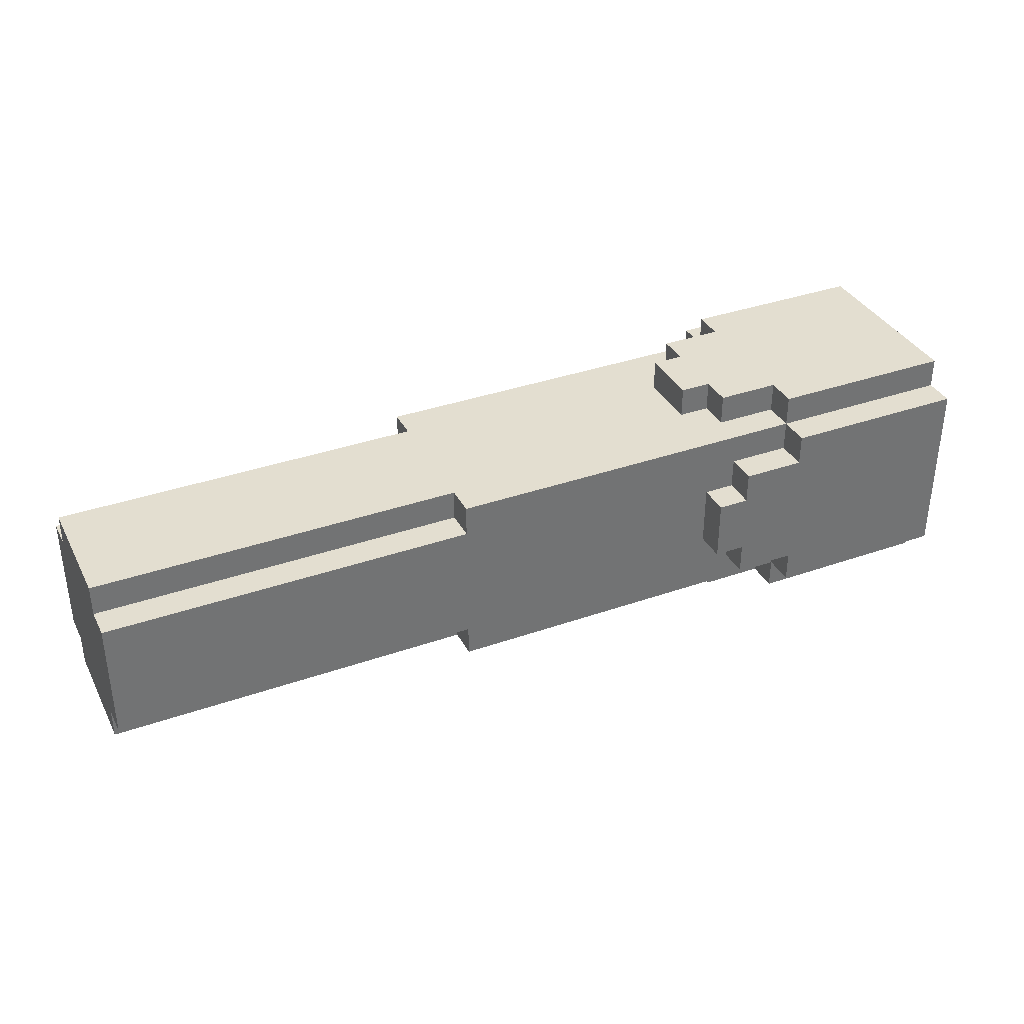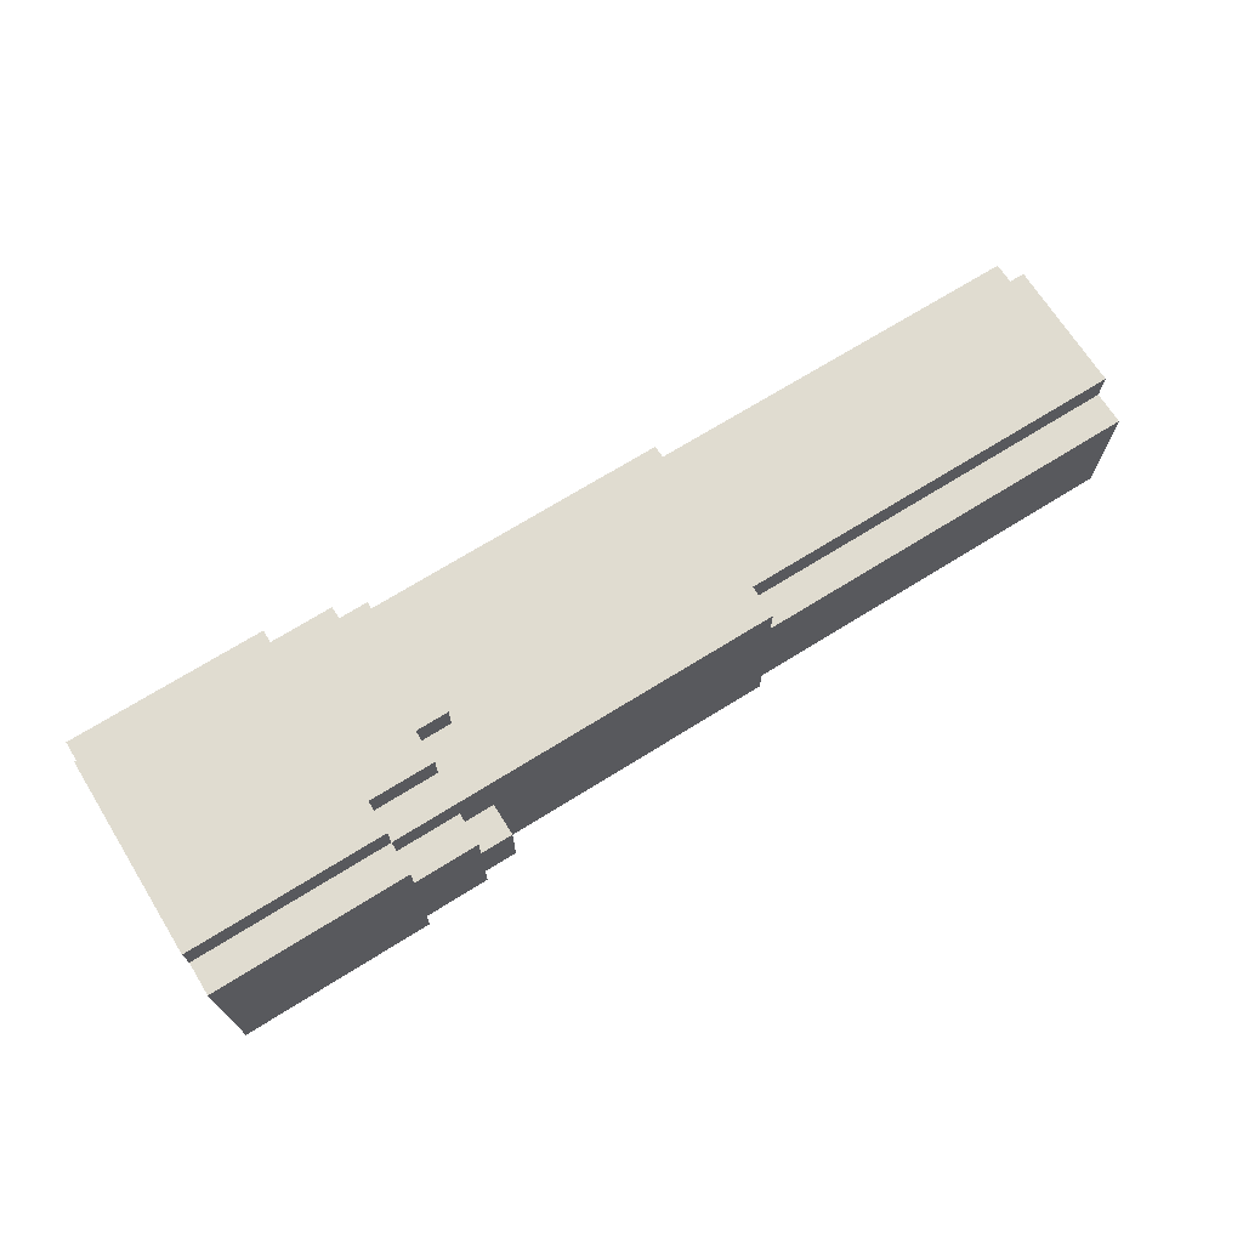
<metadata>
{"format":"obj","ext":"obj","renderer":"f3d","projection":"perspective","resolution":1024,"background":"white","views":[{"elev":35.9,"azim":-24.7,"up":"+Y"},{"elev":69.6,"azim":148.0,"up":"+Z"}]}
</metadata>
<code>
o Brazo Completo
v -3 -0.3 0.2
v -3 -0.3 -0.2
v -3 -0.2 0.3
v -3 -0.2 0.2
v -3 -0.2 -0.2
v -3 -0.2 -0.3
v -3 0.2 0.3
v -3 0.2 0.2
v -3 0.2 -0.2
v -3 0.2 -0.3
v -3 0.3 0.2
v -3 0.3 -0.2
v -1.8 -0.3 0.3
v -1.8 -0.3 0.2
v -1.8 -0.3 -0.2
v -1.8 -0.3 -0.3
v -1.8 -0.2 0.3
v -1.8 -0.2 0.2
v -1.8 -0.2 -0.2
v -1.8 -0.2 -0.3
v -1.8 0.2 0.3
v -1.8 0.2 0.2
v -1.8 0.2 -0.2
v -1.8 0.2 -0.3
v -1.8 0.3 0.3
v -1.8 0.3 0.2
v -1.8 0.3 -0.2
v -1.8 0.3 -0.3
v -0.9 -0.4 0.1
v -0.9 -0.4 -0.1
v -0.9 -0.3 0.1
v -0.9 -0.3 -0.1
v -0.9 -0.1 0.4
v -0.9 -0.1 0.3
v -0.9 -0.1 -0.3
v -0.9 -0.1 -0.4
v -0.9 0.1 0.4
v -0.9 0.1 0.3
v -0.9 0.1 -0.3
v -0.9 0.1 -0.4
v -0.9 0.3 0.1
v -0.9 0.3 -0.1
v -0.9 0.4 0.1
v -0.9 0.4 -0.1
v -0.8 -0.4 0.2
v -0.8 -0.4 0.1
v -0.8 -0.4 -0.1
v -0.8 -0.4 -0.2
v -0.8 -0.3 0.2
v -0.8 -0.3 0.1
v -0.8 -0.3 -0.1
v -0.8 -0.3 -0.2
v -0.8 -0.2 0.4
v -0.8 -0.2 0.3
v -0.8 -0.2 -0.3
v -0.8 -0.2 -0.4
v -0.8 -0.1 0.4
v -0.8 -0.1 0.3
v -0.8 -0.1 -0.3
v -0.8 -0.1 -0.4
v -0.8 0.1 0.4
v -0.8 0.1 0.3
v -0.8 0.1 -0.3
v -0.8 0.1 -0.4
v -0.8 0.2 0.4
v -0.8 0.2 0.3
v -0.8 0.2 -0.3
v -0.8 0.2 -0.4
v -0.8 0.3 0.2
v -0.8 0.3 0.1
v -0.8 0.3 -0.1
v -0.8 0.3 -0.2
v -0.8 0.4 0.2
v -0.8 0.4 0.1
v -0.8 0.4 -0.1
v -0.8 0.4 -0.2
v -0.6 -0.4 0.3
v -0.6 -0.4 0.2
v -0.6 -0.4 -0.2
v -0.6 -0.4 -0.3
v -0.6 -0.3 0.4
v -0.6 -0.3 0.3
v -0.6 -0.3 0.2
v -0.6 -0.3 -0.2
v -0.6 -0.3 -0.3
v -0.6 -0.3 -0.4
v -0.6 -0.2 0.4
v -0.6 -0.2 0.3
v -0.6 -0.2 -0.3
v -0.6 -0.2 -0.4
v -0.6 0.2 0.4
v -0.6 0.2 0.3
v -0.6 0.2 -0.3
v -0.6 0.2 -0.4
v -0.6 0.3 0.4
v -0.6 0.3 0.3
v -0.6 0.3 0.2
v -0.6 0.3 -0.2
v -0.6 0.3 -0.3
v -0.6 0.3 -0.4
v -0.6 0.4 0.3
v -0.6 0.4 0.2
v -0.6 0.4 -0.2
v -0.6 0.4 -0.3
v 2.384e-07 -0.4 0.3
v 2.384e-07 -0.4 -0.3
v 2.384e-07 -0.3 0.4
v 2.384e-07 -0.3 0.3
v 2.384e-07 -0.3 -0.3
v 2.384e-07 -0.3 -0.4
v 2.384e-07 0.3 0.4
v 2.384e-07 0.3 0.3
v 2.384e-07 0.3 -0.3
v 2.384e-07 0.3 -0.4
v 2.384e-07 0.4 0.3
v 2.384e-07 0.4 -0.3
v -0.9 -0.1 0.4
v -0.9 0.1 0.4
v -0.8 -0.2 0.4
v -0.8 -0.1 0.4
v -0.8 0.1 0.4
v -0.8 0.2 0.4
v -0.6 -0.3 0.4
v -0.6 -0.2 0.4
v -0.6 -0.1 0.4
v -0.6 0.1 0.4
v -0.6 0.2 0.4
v -0.6 0.3 0.4
v -0.1 -0.3 0.4
v -0.1 -0.2 0.4
v -0.1 0.2 0.4
v -0.1 0.3 0.4
v 2.384e-07 -0.3 0.4
v 2.384e-07 0.3 0.4
v -3 -0.2 0.3
v -3 0.2 0.3
v -2.9 -0.2 0.3
v -2.9 -0.1 0.3
v -2.9 0.1 0.3
v -2.9 0.2 0.3
v -1.9 -0.2 0.3
v -1.9 -0.1 0.3
v -1.9 0.1 0.3
v -1.9 0.2 0.3
v -1.8 -0.3 0.3
v -1.8 -0.2 0.3
v -1.8 -0.1 0.3
v -1.8 0.1 0.3
v -1.8 0.2 0.3
v -1.8 0.3 0.3
v -1.7 -0.2 0.3
v -1.7 -0.1 0.3
v -1.7 0.1 0.3
v -1.7 0.2 0.3
v -1.5 -0.2 0.3
v -1.5 0.2 0.3
v -1.4 -0.1 0.3
v -1.4 0.1 0.3
v -1.3 -0.2 0.3
v -1.3 -0.1 0.3
v -1.3 0.1 0.3
v -1.3 0.2 0.3
v -1.1 -0.2 0.3
v -1.1 0.2 0.3
v -1 -0.1 0.3
v -1 0.1 0.3
v -0.9 -0.2 0.3
v -0.9 -0.1 0.3
v -0.9 0.1 0.3
v -0.9 0.2 0.3
v -0.8 -0.2 0.3
v -0.8 -0.1 0.3
v -0.8 0.1 0.3
v -0.8 0.2 0.3
v -0.6 -0.4 0.3
v -0.6 -0.3 0.3
v -0.6 -0.2 0.3
v -0.6 0.2 0.3
v -0.6 0.3 0.3
v -0.6 0.4 0.3
v -0.1 -0.4 0.3
v -0.1 -0.3 0.3
v -0.1 0.3 0.3
v -0.1 0.4 0.3
v 2.384e-07 -0.4 0.3
v 2.384e-07 -0.3 0.3
v 2.384e-07 0.3 0.3
v 2.384e-07 0.4 0.3
v -3 -0.3 0.2
v -3 -0.2 0.2
v -3 0.2 0.2
v -3 0.3 0.2
v -2.9 -0.3 0.2
v -2.9 -0.2 0.2
v -2.9 0.2 0.2
v -2.9 0.3 0.2
v -1.9 -0.3 0.2
v -1.9 -0.2 0.2
v -1.9 0.2 0.2
v -1.9 0.3 0.2
v -1.8 -0.3 0.2
v -1.8 -0.2 0.2
v -1.8 0.2 0.2
v -1.8 0.3 0.2
v -0.8 -0.4 0.2
v -0.8 -0.3 0.2
v -0.8 0.3 0.2
v -0.8 0.4 0.2
v -0.6 -0.4 0.2
v -0.6 -0.3 0.2
v -0.6 0.3 0.2
v -0.6 0.4 0.2
v -0.9 -0.4 0.1
v -0.9 -0.3 0.1
v -0.9 0.3 0.1
v -0.9 0.4 0.1
v -0.8 -0.4 0.1
v -0.8 -0.3 0.1
v -0.8 0.3 0.1
v -0.8 0.4 0.1
v -0.9 -0.4 -0.1
v -0.9 -0.3 -0.1
v -0.9 0.3 -0.1
v -0.9 0.4 -0.1
v -0.8 -0.4 -0.1
v -0.8 -0.3 -0.1
v -0.8 0.3 -0.1
v -0.8 0.4 -0.1
v -3 -0.3 -0.2
v -3 -0.2 -0.2
v -3 0.2 -0.2
v -3 0.3 -0.2
v -2.9 -0.3 -0.2
v -2.9 -0.2 -0.2
v -2.9 0.2 -0.2
v -2.9 0.3 -0.2
v -1.9 -0.3 -0.2
v -1.9 -0.2 -0.2
v -1.9 0.2 -0.2
v -1.9 0.3 -0.2
v -1.8 -0.3 -0.2
v -1.8 -0.2 -0.2
v -1.8 0.2 -0.2
v -1.8 0.3 -0.2
v -0.8 -0.4 -0.2
v -0.8 -0.3 -0.2
v -0.8 0.3 -0.2
v -0.8 0.4 -0.2
v -0.6 -0.4 -0.2
v -0.6 -0.3 -0.2
v -0.6 0.3 -0.2
v -0.6 0.4 -0.2
v -3 -0.2 -0.3
v -3 0.2 -0.3
v -2.9 -0.2 -0.3
v -2.9 -0.1 -0.3
v -2.9 0.1 -0.3
v -2.9 0.2 -0.3
v -1.9 -0.2 -0.3
v -1.9 -0.1 -0.3
v -1.9 0.1 -0.3
v -1.9 0.2 -0.3
v -1.8 -0.3 -0.3
v -1.8 -0.2 -0.3
v -1.8 -0.1 -0.3
v -1.8 0.1 -0.3
v -1.8 0.2 -0.3
v -1.8 0.3 -0.3
v -1.7 -0.2 -0.3
v -1.7 -0.1 -0.3
v -1.7 0.1 -0.3
v -1.7 0.2 -0.3
v -1.5 -0.2 -0.3
v -1.5 0.2 -0.3
v -1.4 -0.1 -0.3
v -1.4 0.1 -0.3
v -1.3 -0.2 -0.3
v -1.3 -0.1 -0.3
v -1.3 0.1 -0.3
v -1.3 0.2 -0.3
v -1.1 -0.2 -0.3
v -1.1 0.2 -0.3
v -1 -0.1 -0.3
v -1 0.1 -0.3
v -0.9 -0.2 -0.3
v -0.9 -0.1 -0.3
v -0.9 0.1 -0.3
v -0.9 0.2 -0.3
v -0.8 -0.2 -0.3
v -0.8 -0.1 -0.3
v -0.8 0.1 -0.3
v -0.8 0.2 -0.3
v -0.6 -0.4 -0.3
v -0.6 -0.3 -0.3
v -0.6 -0.2 -0.3
v -0.6 0.2 -0.3
v -0.6 0.3 -0.3
v -0.6 0.4 -0.3
v -0.1 -0.4 -0.3
v -0.1 -0.3 -0.3
v -0.1 0.3 -0.3
v -0.1 0.4 -0.3
v 2.384e-07 -0.4 -0.3
v 2.384e-07 -0.3 -0.3
v 2.384e-07 0.3 -0.3
v 2.384e-07 0.4 -0.3
v -0.9 -0.1 -0.4
v -0.9 0.1 -0.4
v -0.8 -0.2 -0.4
v -0.8 -0.1 -0.4
v -0.8 0.1 -0.4
v -0.8 0.2 -0.4
v -0.6 -0.3 -0.4
v -0.6 -0.2 -0.4
v -0.6 -0.1 -0.4
v -0.6 0.1 -0.4
v -0.6 0.2 -0.4
v -0.6 0.3 -0.4
v -0.1 -0.3 -0.4
v -0.1 -0.2 -0.4
v -0.1 0.2 -0.4
v -0.1 0.3 -0.4
v 2.384e-07 -0.3 -0.4
v 2.384e-07 0.3 -0.4
v -0.6 -0.4 0.3
v -0.1 -0.4 0.3
v 2.384e-07 -0.4 0.3
v -0.8 -0.4 0.2
v -0.6 -0.4 0.2
v -0.1 -0.4 0.2
v -0.9 -0.4 0.1
v -0.8 -0.4 0.1
v -0.6 -0.4 0.1
v -0.9 -0.4 -0.1
v -0.8 -0.4 -0.1
v -0.6 -0.4 -0.1
v -0.8 -0.4 -0.2
v -0.6 -0.4 -0.2
v -0.1 -0.4 -0.2
v -0.6 -0.4 -0.3
v -0.1 -0.4 -0.3
v 2.384e-07 -0.4 -0.3
v -0.6 -0.3 0.4
v -0.1 -0.3 0.4
v 2.384e-07 -0.3 0.4
v -1.8 -0.3 0.3
v -0.6 -0.3 0.3
v -0.1 -0.3 0.3
v 2.384e-07 -0.3 0.3
v -3 -0.3 0.2
v -2.9 -0.3 0.2
v -1.9 -0.3 0.2
v -1.8 -0.3 0.2
v -1.7 -0.3 0.2
v -1.5 -0.3 0.2
v -1.3 -0.3 0.2
v -1.1 -0.3 0.2
v -0.9 -0.3 0.2
v -0.8 -0.3 0.2
v -0.6 -0.3 0.2
v -2.9 -0.3 0.1
v -1.9 -0.3 0.1
v -1.8 -0.3 0.1
v -1.7 -0.3 0.1
v -1.4 -0.3 0.1
v -1.3 -0.3 0.1
v -1 -0.3 0.1
v -0.9 -0.3 0.1
v -0.8 -0.3 0.1
v -2.9 -0.3 -0.1
v -1.9 -0.3 -0.1
v -1.8 -0.3 -0.1
v -1.7 -0.3 -0.1
v -1.4 -0.3 -0.1
v -1.3 -0.3 -0.1
v -1 -0.3 -0.1
v -0.9 -0.3 -0.1
v -0.8 -0.3 -0.1
v -3 -0.3 -0.2
v -2.9 -0.3 -0.2
v -1.9 -0.3 -0.2
v -1.8 -0.3 -0.2
v -1.7 -0.3 -0.2
v -1.5 -0.3 -0.2
v -1.3 -0.3 -0.2
v -1.1 -0.3 -0.2
v -0.9 -0.3 -0.2
v -0.8 -0.3 -0.2
v -0.6 -0.3 -0.2
v -1.8 -0.3 -0.3
v -0.6 -0.3 -0.3
v -0.1 -0.3 -0.3
v 2.384e-07 -0.3 -0.3
v -0.6 -0.3 -0.4
v -0.1 -0.3 -0.4
v 2.384e-07 -0.3 -0.4
v -0.8 -0.2 0.4
v -0.6 -0.2 0.4
v -3 -0.2 0.3
v -2.9 -0.2 0.3
v -1.9 -0.2 0.3
v -1.8 -0.2 0.3
v -0.8 -0.2 0.3
v -0.6 -0.2 0.3
v -3 -0.2 0.2
v -2.9 -0.2 0.2
v -1.9 -0.2 0.2
v -1.8 -0.2 0.2
v -3 -0.2 -0.2
v -2.9 -0.2 -0.2
v -1.9 -0.2 -0.2
v -1.8 -0.2 -0.2
v -3 -0.2 -0.3
v -2.9 -0.2 -0.3
v -1.9 -0.2 -0.3
v -1.8 -0.2 -0.3
v -0.8 -0.2 -0.3
v -0.6 -0.2 -0.3
v -0.8 -0.2 -0.4
v -0.6 -0.2 -0.4
v -0.9 -0.1 0.4
v -0.8 -0.1 0.4
v -0.9 -0.1 0.3
v -0.8 -0.1 0.3
v -0.9 -0.1 -0.3
v -0.8 -0.1 -0.3
v -0.9 -0.1 -0.4
v -0.8 -0.1 -0.4
v -0.9 0.1 0.4
v -0.8 0.1 0.4
v -0.9 0.1 0.3
v -0.8 0.1 0.3
v -0.9 0.1 -0.3
v -0.8 0.1 -0.3
v -0.9 0.1 -0.4
v -0.8 0.1 -0.4
v -0.8 0.2 0.4
v -0.6 0.2 0.4
v -3 0.2 0.3
v -2.9 0.2 0.3
v -1.9 0.2 0.3
v -1.8 0.2 0.3
v -0.8 0.2 0.3
v -0.6 0.2 0.3
v -3 0.2 0.2
v -2.9 0.2 0.2
v -1.9 0.2 0.2
v -1.8 0.2 0.2
v -3 0.2 -0.2
v -2.9 0.2 -0.2
v -1.9 0.2 -0.2
v -1.8 0.2 -0.2
v -3 0.2 -0.3
v -2.9 0.2 -0.3
v -1.9 0.2 -0.3
v -1.8 0.2 -0.3
v -0.8 0.2 -0.3
v -0.6 0.2 -0.3
v -0.8 0.2 -0.4
v -0.6 0.2 -0.4
v -0.6 0.3 0.4
v -0.1 0.3 0.4
v 2.384e-07 0.3 0.4
v -1.8 0.3 0.3
v -0.6 0.3 0.3
v -0.1 0.3 0.3
v 2.384e-07 0.3 0.3
v -3 0.3 0.2
v -2.9 0.3 0.2
v -1.9 0.3 0.2
v -1.8 0.3 0.2
v -1.7 0.3 0.2
v -1.5 0.3 0.2
v -1.3 0.3 0.2
v -1.1 0.3 0.2
v -0.9 0.3 0.2
v -0.8 0.3 0.2
v -0.6 0.3 0.2
v -2.9 0.3 0.1
v -1.9 0.3 0.1
v -1.8 0.3 0.1
v -1.7 0.3 0.1
v -1.4 0.3 0.1
v -1.3 0.3 0.1
v -1 0.3 0.1
v -0.9 0.3 0.1
v -0.8 0.3 0.1
v -2.9 0.3 -0.1
v -1.9 0.3 -0.1
v -1.8 0.3 -0.1
v -1.7 0.3 -0.1
v -1.4 0.3 -0.1
v -1.3 0.3 -0.1
v -1 0.3 -0.1
v -0.9 0.3 -0.1
v -0.8 0.3 -0.1
v -3 0.3 -0.2
v -2.9 0.3 -0.2
v -1.9 0.3 -0.2
v -1.8 0.3 -0.2
v -1.7 0.3 -0.2
v -1.5 0.3 -0.2
v -1.3 0.3 -0.2
v -1.1 0.3 -0.2
v -0.9 0.3 -0.2
v -0.8 0.3 -0.2
v -0.6 0.3 -0.2
v -1.8 0.3 -0.3
v -0.6 0.3 -0.3
v -0.1 0.3 -0.3
v 2.384e-07 0.3 -0.3
v -0.6 0.3 -0.4
v -0.1 0.3 -0.4
v 2.384e-07 0.3 -0.4
v -0.6 0.4 0.3
v -0.1 0.4 0.3
v 2.384e-07 0.4 0.3
v -0.8 0.4 0.2
v -0.6 0.4 0.2
v -0.1 0.4 0.2
v -0.9 0.4 0.1
v -0.8 0.4 0.1
v -0.6 0.4 0.1
v -0.9 0.4 -0.1
v -0.8 0.4 -0.1
v -0.6 0.4 -0.1
v -0.8 0.4 -0.2
v -0.6 0.4 -0.2
v -0.1 0.4 -0.2
v -0.6 0.4 -0.3
v -0.1 0.4 -0.3
v 2.384e-07 0.4 -0.3
f 4 2 1
f 5 2 4
f 7 4 3
f 8 5 4
f 8 4 7
f 9 6 5
f 9 5 8
f 10 6 9
f 11 9 8
f 12 9 11
f 17 14 13
f 18 14 17
f 19 16 15
f 20 16 19
f 25 22 21
f 26 22 25
f 27 24 23
f 28 24 27
f 31 30 29
f 32 30 31
f 37 34 33
f 38 34 37
f 39 36 35
f 40 36 39
f 43 42 41
f 44 42 43
f 49 46 45
f 50 46 49
f 51 48 47
f 52 48 51
f 57 54 53
f 58 54 57
f 59 56 55
f 60 56 59
f 65 62 61
f 66 62 65
f 67 64 63
f 68 64 67
f 73 70 69
f 74 70 73
f 75 72 71
f 76 72 75
f 82 78 77
f 83 78 82
f 84 80 79
f 85 80 84
f 87 82 81
f 88 82 87
f 89 86 85
f 90 86 89
f 95 92 91
f 96 92 95
f 99 94 93
f 100 94 99
f 101 97 96
f 102 97 101
f 103 99 98
f 104 99 103
f 105 106 108
f 108 106 109
f 107 108 111
f 108 109 112
f 111 108 112
f 109 110 113
f 112 109 113
f 113 110 114
f 112 113 115
f 115 113 116
f 120 118 117
f 121 118 120
f 124 120 119
f 125 121 120
f 125 120 124
f 126 122 121
f 126 121 125
f 127 122 126
f 129 124 123
f 130 125 124
f 130 124 129
f 130 126 125
f 130 127 126
f 131 128 127
f 131 127 130
f 132 128 131
f 133 130 129
f 133 131 130
f 133 132 131
f 134 132 133
f 137 136 135
f 138 136 137
f 139 136 138
f 140 136 139
f 141 138 137
f 142 139 138
f 142 138 141
f 143 140 139
f 143 139 142
f 144 140 143
f 146 142 141
f 146 143 142
f 146 144 143
f 147 144 146
f 148 144 147
f 149 144 148
f 151 146 145
f 151 147 146
f 152 148 147
f 152 147 151
f 153 149 148
f 153 148 152
f 153 150 149
f 154 150 153
f 155 152 151
f 155 151 145
f 155 154 153
f 155 153 152
f 156 150 154
f 156 154 155
f 157 156 155
f 158 156 157
f 159 155 145
f 159 157 155
f 160 158 157
f 160 157 159
f 161 156 158
f 161 158 160
f 162 150 156
f 162 156 161
f 163 160 159
f 163 161 160
f 163 162 161
f 163 159 145
f 164 150 162
f 164 162 163
f 165 164 163
f 166 164 165
f 167 163 145
f 167 165 163
f 168 166 165
f 168 165 167
f 169 164 166
f 169 166 168
f 170 150 164
f 170 164 169
f 171 168 167
f 171 167 145
f 172 168 171
f 173 170 169
f 174 150 170
f 174 170 173
f 176 171 145
f 177 171 176
f 178 150 174
f 179 150 178
f 181 176 175
f 182 176 181
f 183 180 179
f 184 180 183
f 185 182 181
f 186 182 185
f 187 184 183
f 188 184 187
f 193 190 189
f 194 190 193
f 195 192 191
f 196 192 195
f 197 194 193
f 198 194 197
f 199 196 195
f 200 196 199
f 201 198 197
f 202 198 201
f 203 200 199
f 204 200 203
f 209 206 205
f 210 206 209
f 211 208 207
f 212 208 211
f 217 214 213
f 218 214 217
f 219 216 215
f 220 216 219
f 221 222 225
f 225 222 226
f 223 224 227
f 227 224 228
f 229 230 233
f 233 230 234
f 231 232 235
f 235 232 236
f 233 234 237
f 237 234 238
f 235 236 239
f 239 236 240
f 237 238 241
f 241 238 242
f 239 240 243
f 243 240 244
f 245 246 249
f 249 246 250
f 247 248 251
f 251 248 252
f 253 254 255
f 255 254 256
f 256 254 257
f 257 254 258
f 255 256 259
f 256 257 260
f 259 256 260
f 257 258 261
f 260 257 261
f 261 258 262
f 259 260 264
f 260 261 264
f 261 262 264
f 264 262 265
f 265 262 266
f 266 262 267
f 263 264 269
f 264 265 269
f 265 266 270
f 269 265 270
f 266 267 271
f 270 266 271
f 267 268 271
f 271 268 272
f 269 270 273
f 263 269 273
f 271 272 273
f 270 271 273
f 272 268 274
f 273 272 274
f 273 274 275
f 275 274 276
f 263 273 277
f 273 275 277
f 275 276 278
f 277 275 278
f 276 274 279
f 278 276 279
f 274 268 280
f 279 274 280
f 277 278 281
f 278 279 281
f 279 280 281
f 263 277 281
f 280 268 282
f 281 280 282
f 281 282 283
f 283 282 284
f 263 281 285
f 281 283 285
f 283 284 286
f 285 283 286
f 284 282 287
f 286 284 287
f 282 268 288
f 287 282 288
f 285 286 289
f 263 285 289
f 289 286 290
f 287 288 291
f 288 268 292
f 291 288 292
f 263 289 294
f 294 289 295
f 292 268 296
f 296 268 297
f 293 294 299
f 299 294 300
f 297 298 301
f 301 298 302
f 299 300 303
f 303 300 304
f 301 302 305
f 305 302 306
f 307 308 310
f 310 308 311
f 309 310 314
f 310 311 315
f 314 310 315
f 311 312 316
f 315 311 316
f 316 312 317
f 313 314 319
f 314 315 320
f 319 314 320
f 315 316 320
f 316 317 320
f 317 318 321
f 320 317 321
f 321 318 322
f 319 320 323
f 320 321 323
f 321 322 323
f 323 322 324
f 329 326 325
f 330 327 326
f 330 326 329
f 332 329 328
f 333 330 329
f 333 329 332
f 334 332 331
f 335 333 332
f 335 332 334
f 336 330 333
f 336 333 335
f 337 336 335
f 338 330 336
f 338 336 337
f 339 327 330
f 339 330 338
f 340 339 338
f 341 327 339
f 341 339 340
f 342 327 341
f 347 344 343
f 348 345 344
f 348 344 347
f 349 345 348
f 353 347 346
f 354 347 353
f 355 347 354
f 356 347 355
f 357 347 356
f 358 347 357
f 359 347 358
f 360 347 359
f 361 352 351
f 361 351 350
f 362 353 352
f 362 352 361
f 362 354 353
f 363 354 362
f 364 355 354
f 364 354 363
f 365 356 355
f 366 357 356
f 366 356 365
f 367 358 357
f 368 359 358
f 368 358 367
f 369 359 368
f 370 361 350
f 370 362 361
f 371 363 362
f 371 362 370
f 372 364 363
f 372 363 371
f 373 355 364
f 373 364 372
f 374 365 355
f 374 366 365
f 375 357 366
f 375 366 374
f 376 367 357
f 376 368 367
f 377 368 376
f 379 370 350
f 380 371 370
f 380 370 379
f 381 372 371
f 381 371 380
f 381 373 372
f 382 373 381
f 383 355 373
f 383 373 382
f 384 374 355
f 384 355 383
f 384 375 374
f 385 357 375
f 385 375 384
f 386 377 376
f 386 357 385
f 386 376 357
f 387 378 377
f 387 377 386
f 388 378 387
f 390 384 383
f 390 389 388
f 390 387 386
f 390 385 384
f 390 388 387
f 390 386 385
f 390 383 382
f 391 389 390
f 394 392 391
f 395 393 392
f 395 392 394
f 396 393 395
f 403 398 397
f 404 398 403
f 405 400 399
f 406 401 400
f 406 400 405
f 407 402 401
f 407 401 406
f 408 402 407
f 413 410 409
f 414 411 410
f 414 410 413
f 415 412 411
f 415 411 414
f 416 412 415
f 419 418 417
f 420 418 419
f 423 422 421
f 424 422 423
f 427 426 425
f 428 426 427
f 429 430 431
f 431 430 432
f 433 434 435
f 435 434 436
f 437 438 443
f 443 438 444
f 439 440 445
f 440 441 446
f 445 440 446
f 441 442 447
f 446 441 447
f 447 442 448
f 449 450 453
f 450 451 454
f 453 450 454
f 451 452 455
f 454 451 455
f 455 452 456
f 457 458 459
f 459 458 460
f 461 462 465
f 462 463 466
f 465 462 466
f 466 463 467
f 464 465 471
f 471 465 472
f 472 465 473
f 473 465 474
f 474 465 475
f 475 465 476
f 476 465 477
f 477 465 478
f 469 470 479
f 468 469 479
f 470 471 480
f 479 470 480
f 471 472 480
f 480 472 481
f 472 473 482
f 481 472 482
f 473 474 483
f 474 475 484
f 483 474 484
f 475 476 485
f 476 477 486
f 485 476 486
f 486 477 487
f 468 479 488
f 479 480 488
f 480 481 489
f 488 480 489
f 481 482 490
f 489 481 490
f 482 473 491
f 490 482 491
f 473 483 492
f 483 484 492
f 484 475 493
f 492 484 493
f 475 485 494
f 485 486 494
f 494 486 495
f 468 488 497
f 488 489 498
f 497 488 498
f 489 490 499
f 498 489 499
f 490 491 499
f 499 491 500
f 491 473 501
f 500 491 501
f 473 492 502
f 501 473 502
f 492 493 502
f 493 475 503
f 502 493 503
f 494 495 504
f 503 475 504
f 475 494 504
f 495 496 505
f 504 495 505
f 505 496 506
f 501 502 508
f 506 507 508
f 504 505 508
f 502 503 508
f 505 506 508
f 503 504 508
f 500 501 508
f 508 507 509
f 509 510 512
f 510 511 513
f 512 510 513
f 513 511 514
f 515 516 519
f 516 517 520
f 519 516 520
f 518 519 522
f 519 520 523
f 522 519 523
f 521 522 524
f 522 523 525
f 524 522 525
f 523 520 526
f 525 523 526
f 525 526 527
f 526 520 528
f 527 526 528
f 520 517 529
f 528 520 529
f 528 529 530
f 529 517 531
f 530 529 531
f 531 517 532

</code>
